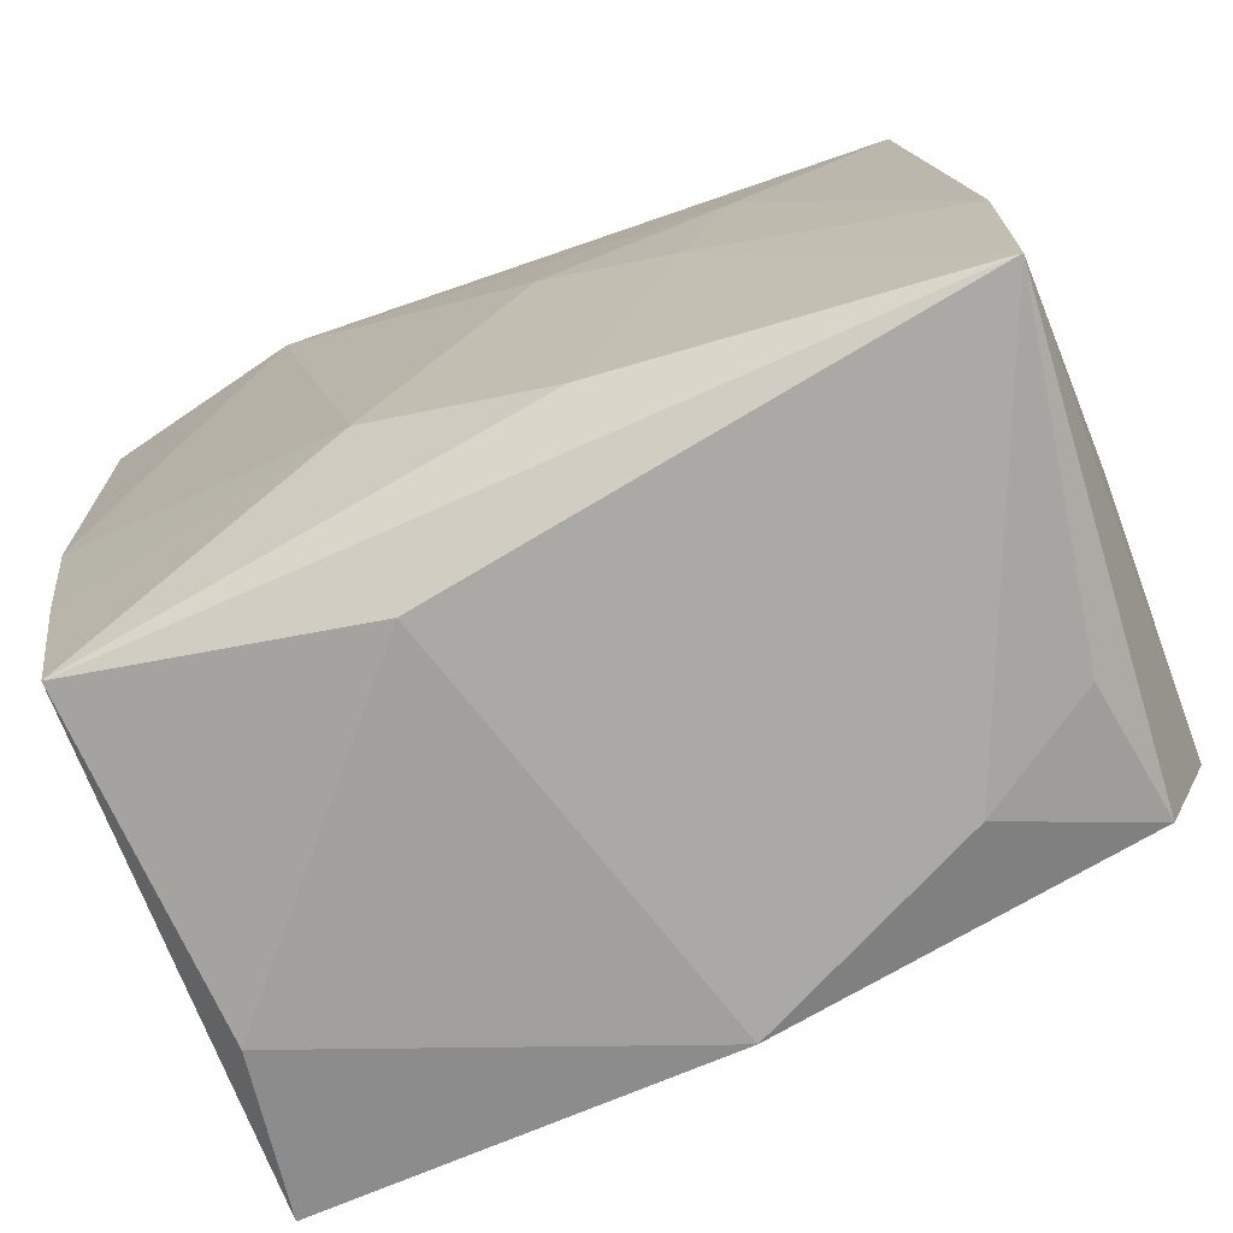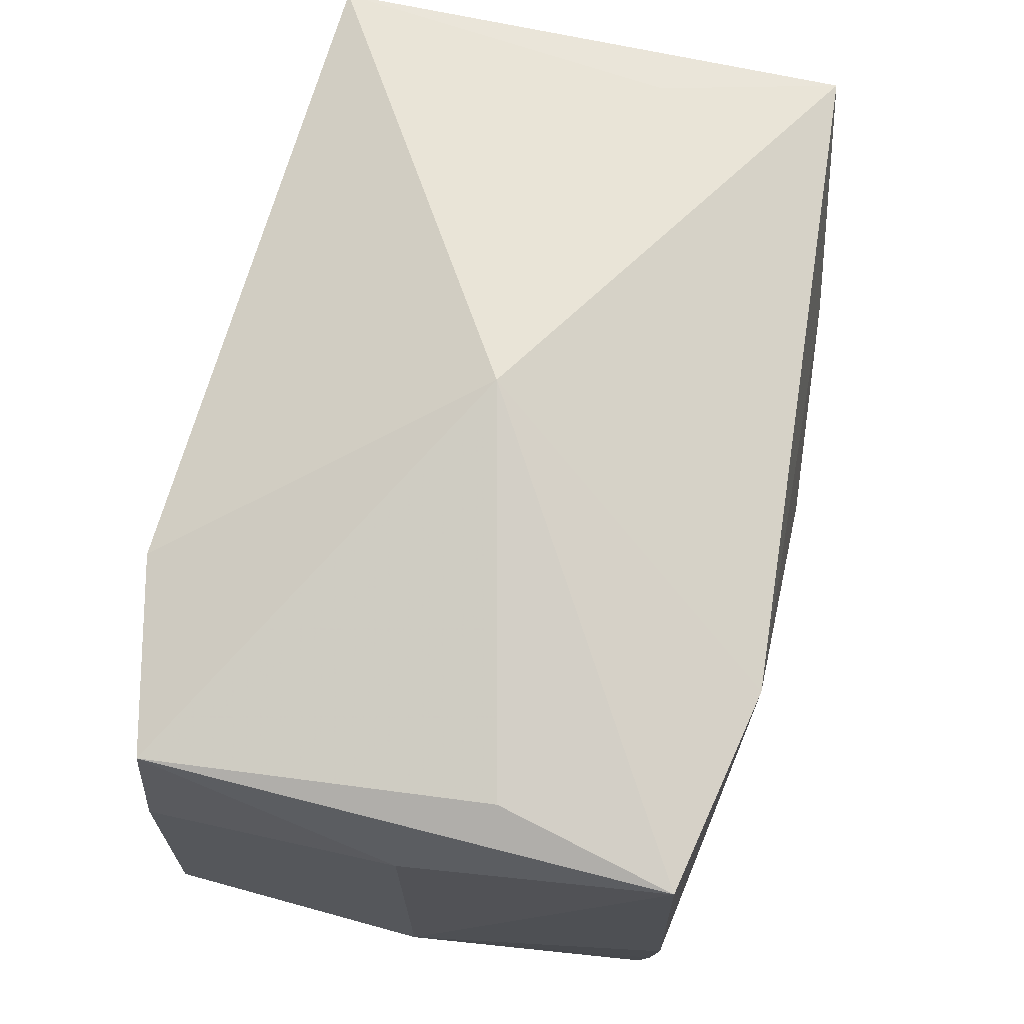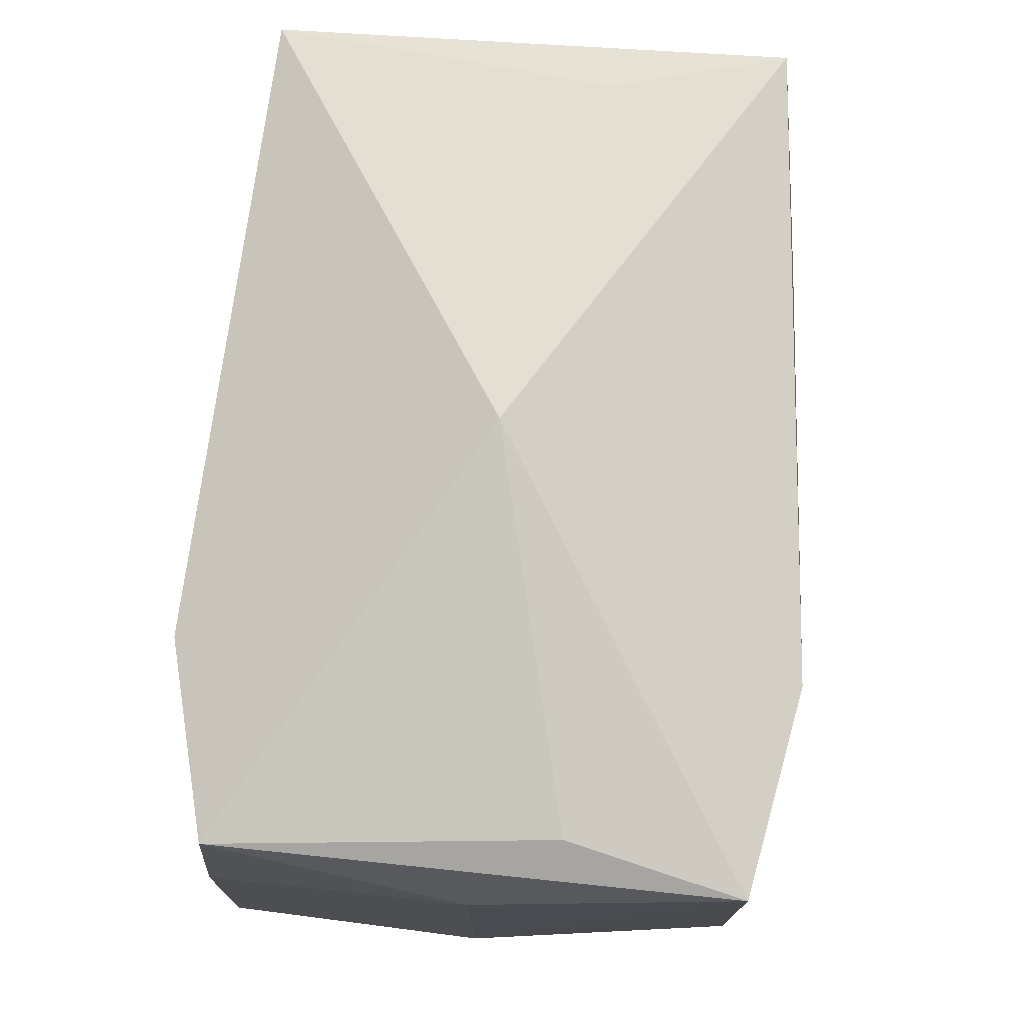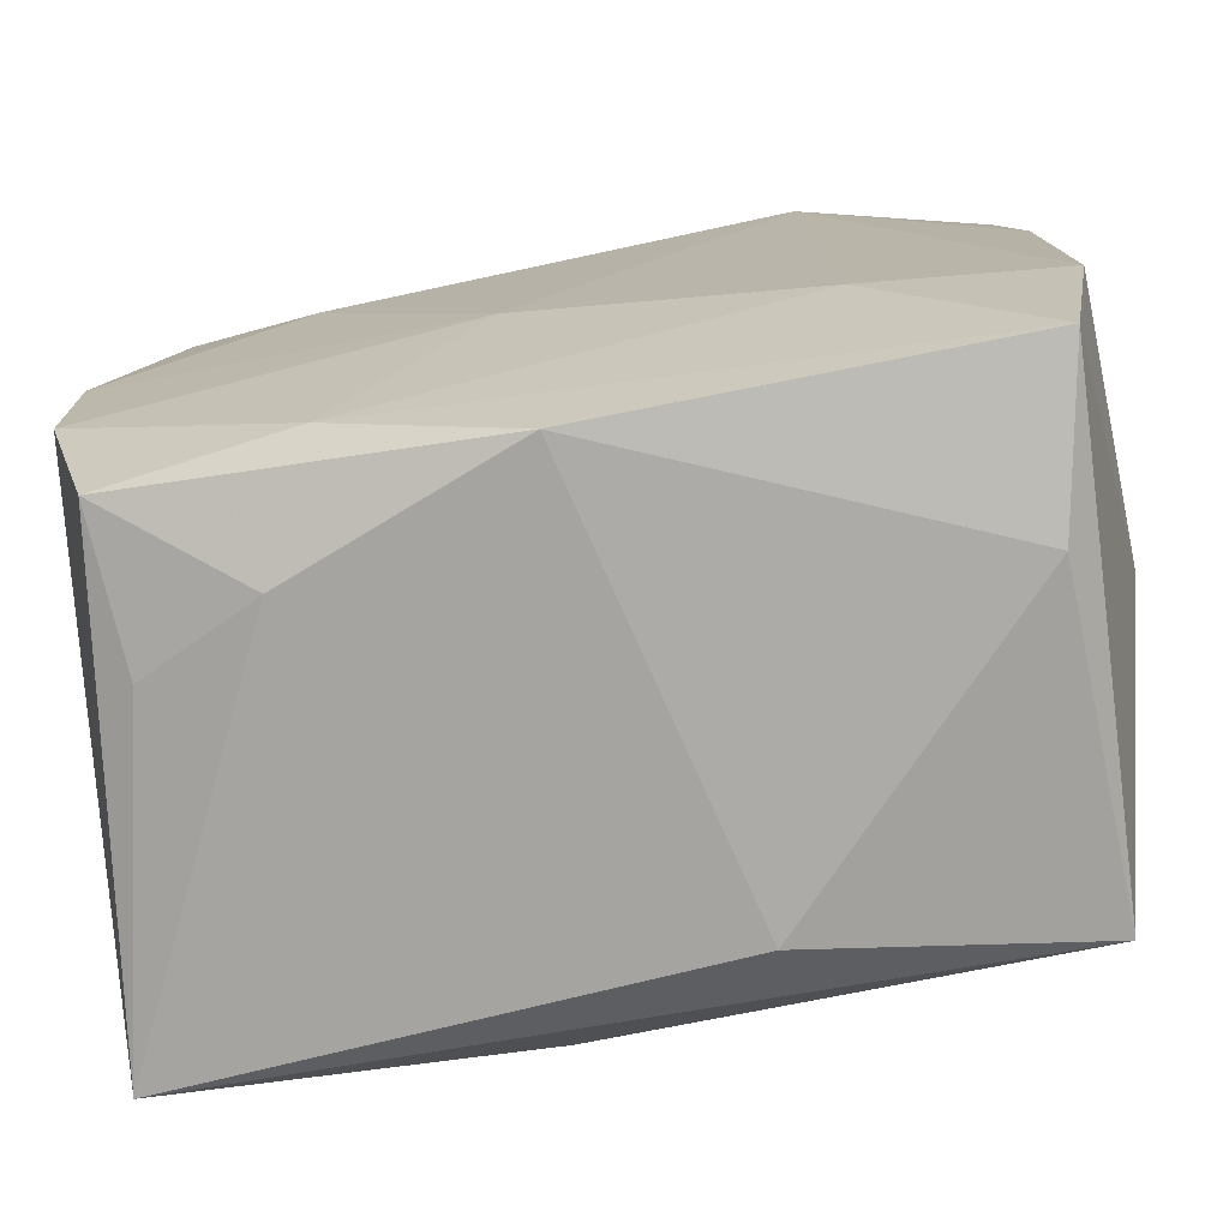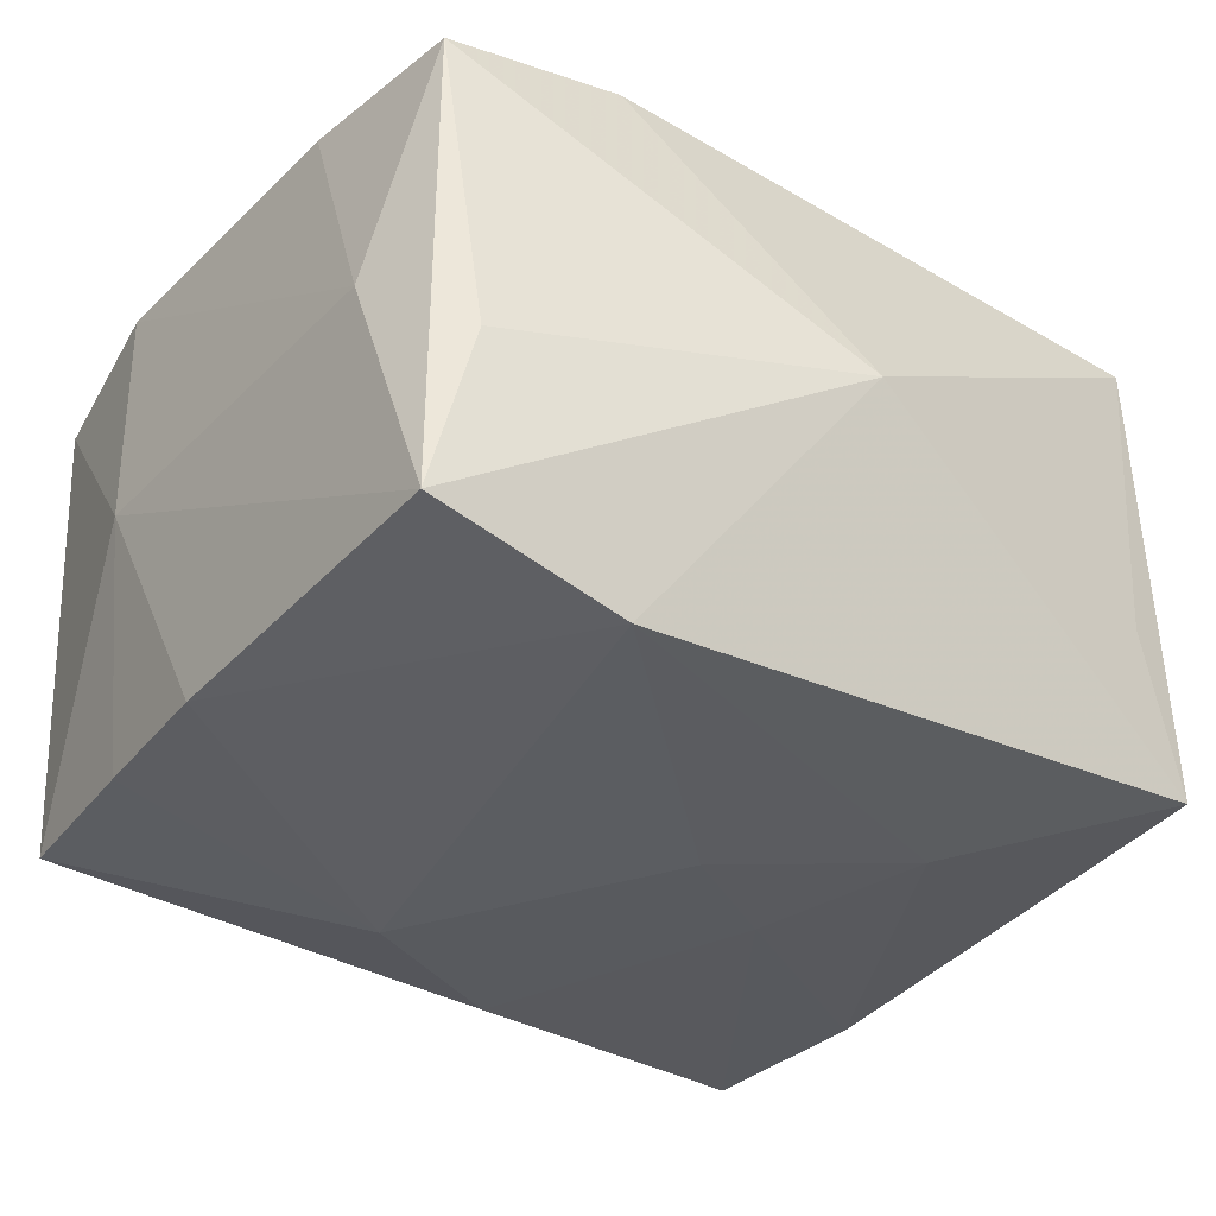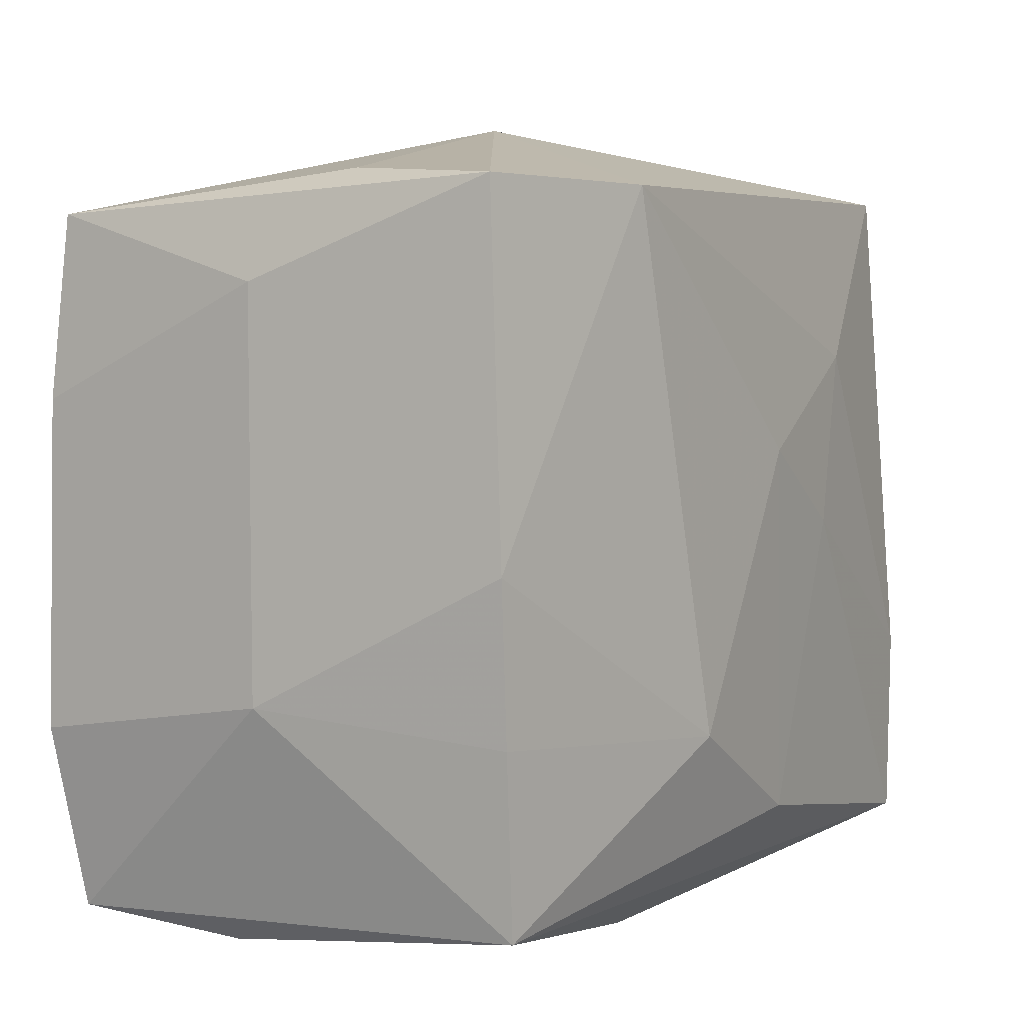
<metadata>
{"format":"obj","ext":"obj","renderer":"f3d","projection":"perspective","resolution":1024,"background":"white","views":[{"elev":-71.6,"azim":-156.5,"up":"+Y"},{"elev":70.3,"azim":103.5,"up":"+Y"},{"elev":75.2,"azim":94.9,"up":"+Y"},{"elev":-76.5,"azim":9.6,"up":"+Y"},{"elev":-35.0,"azim":141.8,"up":"+Z"},{"elev":2.5,"azim":122.6,"up":"+Y"}]}
</metadata>
<code>
v 0.03235 -0.001834 -0.02036
v 0.03441 0.0189 6.745e-05
v 0.01748 0.02519 0.02292
v -0.03513 0.007163 -0.008989
v -0.03491 -0.008602 0.0006061
v -0.03432 -0.01153 -0.01997
v -0.03017 0.02756 0.02008
v 0.03227 0.02468 0.01942
v -0.02892 -0.02634 0.006736
v 0.03311 0.02584 -0.01991
v 0.02905 -0.02801 -0.01915
v -0.01877 0.01416 -0.02153
v -0.01831 0.01391 0.02262
v -0.03311 0.01795 0.01088
v -0.02718 0.02858 -0.005702
v -0.03372 0.0009655 0.02143
v 0.007217 -0.03084 -0.01506
v 0.03044 -0.02916 0.01953
v 0.01813 -0.01506 0.02215
v 0.03095 -0.01403 -0.01989
v -0.01958 -0.02888 0.01151
v 0.001189 0.03287 0.0004675
v 0.02779 -0.03084 0.006599
v -0.03362 -0.01164 0.02095
v 0.007804 -0.01534 -0.0235
v -0.03434 -0.02668 -0.01964
v -0.001514 -0.03084 0.0189
v -0.03026 -0.02399 0.01841
v 0.03312 -0.01501 0.02083
v -0.01464 0.0003088 -0.02237
v 0.03007 0.02707 -0.006524
v -0.006769 -0.0228 -0.02221
v -0.03087 0.02806 -0.01878
v 0.03318 0.01047 0.02029
v 0.01742 0.026 -0.02289
v -0.01567 -0.02333 0.02038
v -0.004306 0.006405 -0.02333
v -0.004242 -0.006635 0.02292
v 0.03426 -0.01199 -9.256e-05
f 39 18 11
f 39 10 2
f 10 8 2
f 34 8 3
f 34 2 8
f 22 7 3
f 3 8 22
f 6 26 4
f 1 10 39
f 23 18 27
f 23 11 18
f 3 7 13
f 28 24 26
f 4 26 5
f 26 24 5
f 31 8 10
f 10 22 31
f 31 22 8
f 7 22 15
f 39 11 20
f 20 1 39
f 26 6 30
f 30 6 12
f 12 37 30
f 35 37 12
f 10 1 35
f 35 22 10
f 17 23 27
f 27 26 17
f 11 23 17
f 26 11 17
f 16 13 7
f 7 14 16
f 16 14 4
f 4 5 16
f 16 5 24
f 27 18 36
f 18 19 36
f 36 28 27
f 24 28 36
f 38 16 24
f 13 16 38
f 24 36 38
f 38 36 19
f 3 13 38
f 38 19 3
f 29 34 3
f 3 19 29
f 29 19 18
f 29 18 39
f 39 2 29
f 2 34 29
f 21 26 27
f 27 28 21
f 37 35 25
f 1 20 25
f 25 35 1
f 25 20 11
f 9 28 26
f 26 21 9
f 9 21 28
f 33 15 22
f 22 35 33
f 33 35 12
f 33 6 4
f 4 14 33
f 12 6 33
f 33 14 7
f 7 15 33
f 32 30 37
f 37 25 32
f 26 30 32
f 32 11 26
f 32 25 11

</code>
